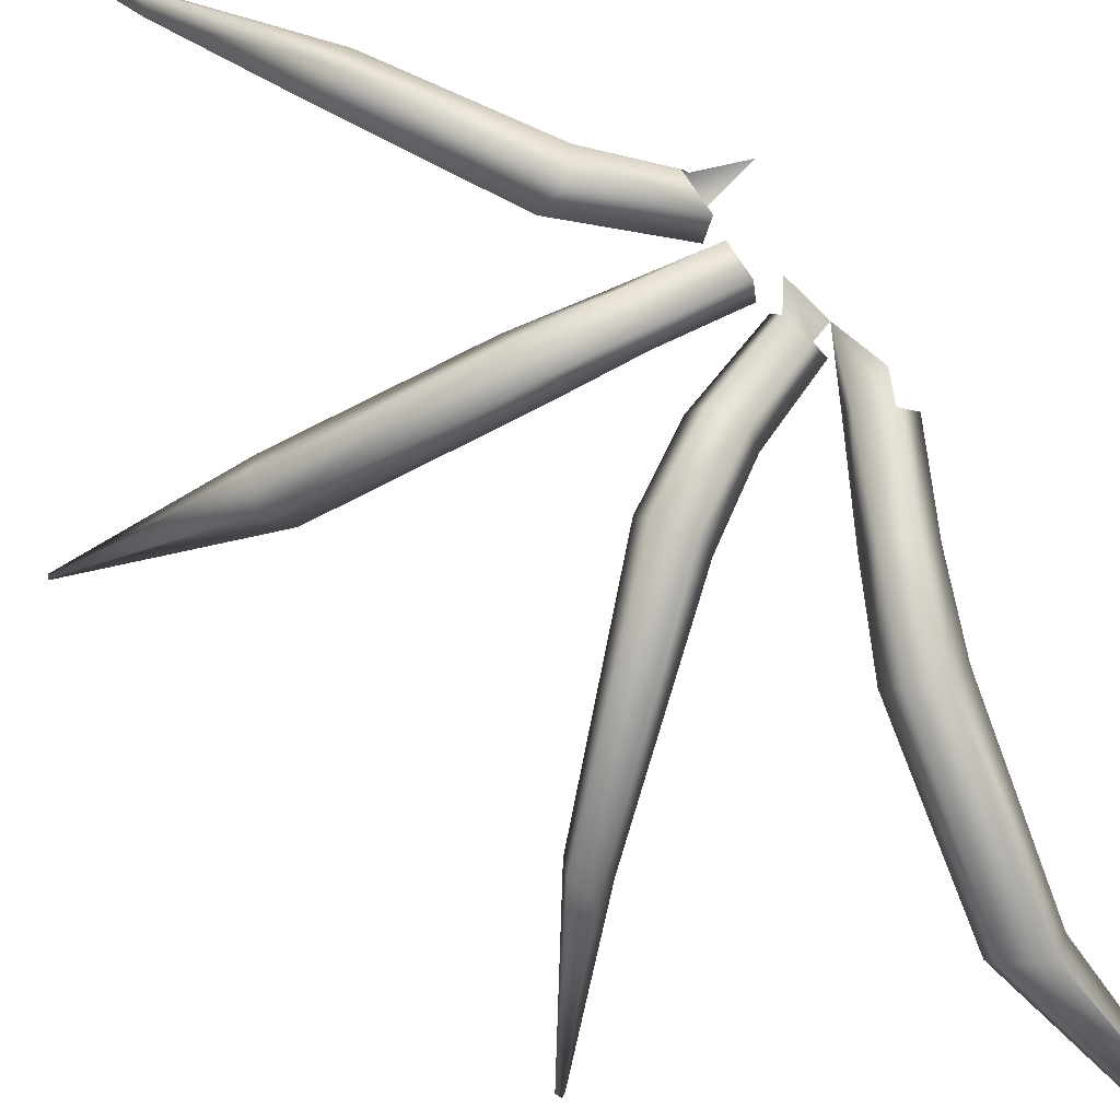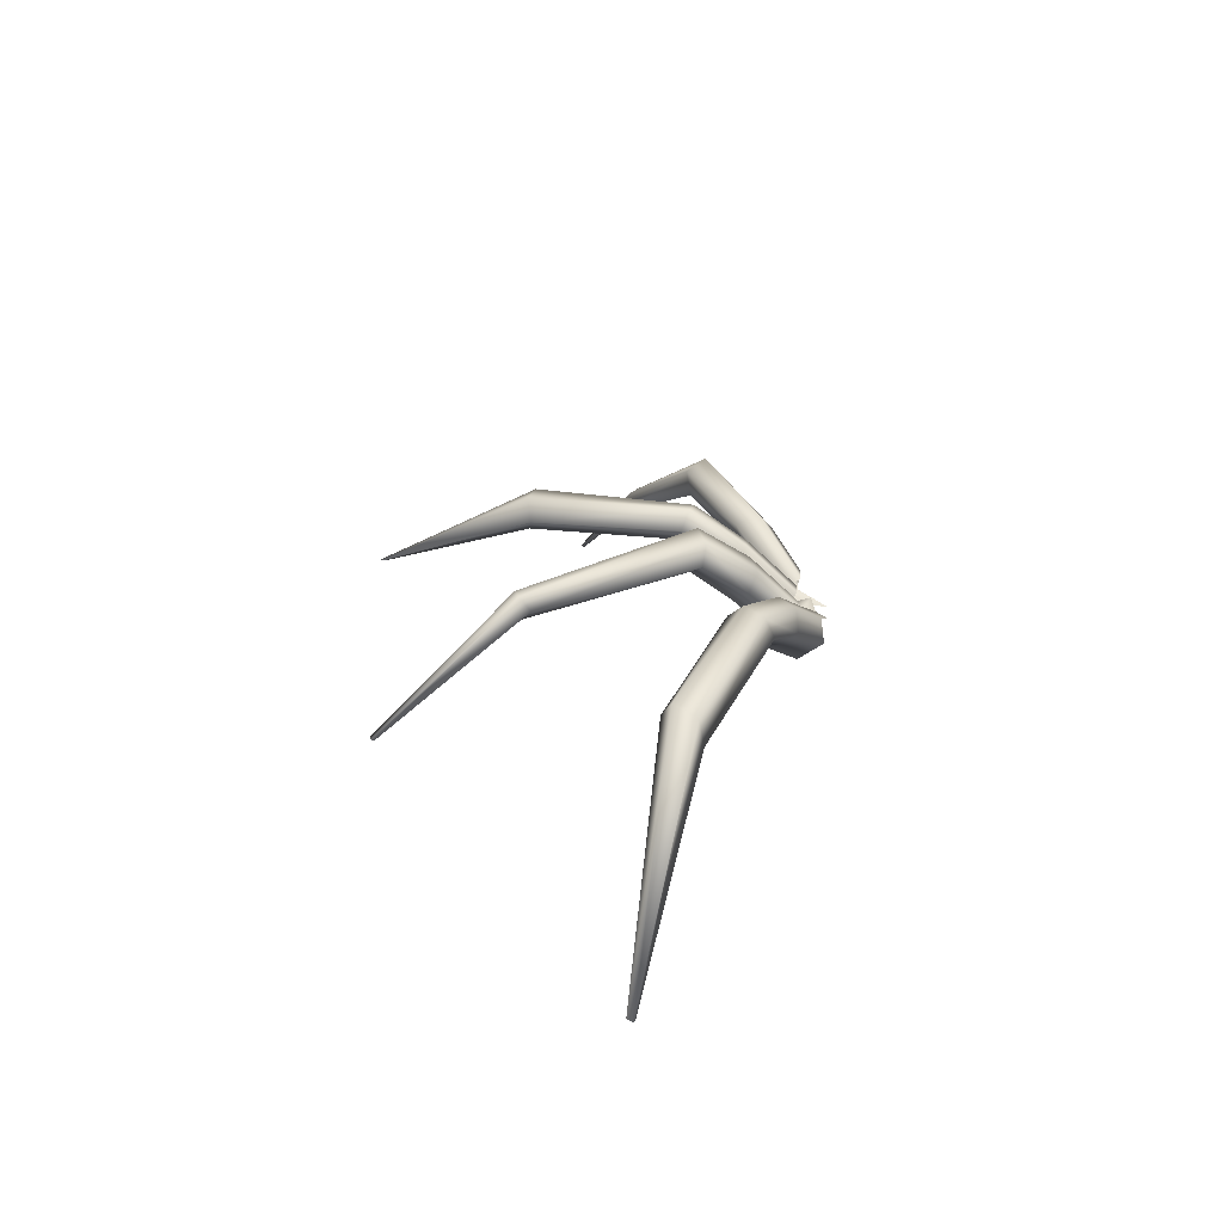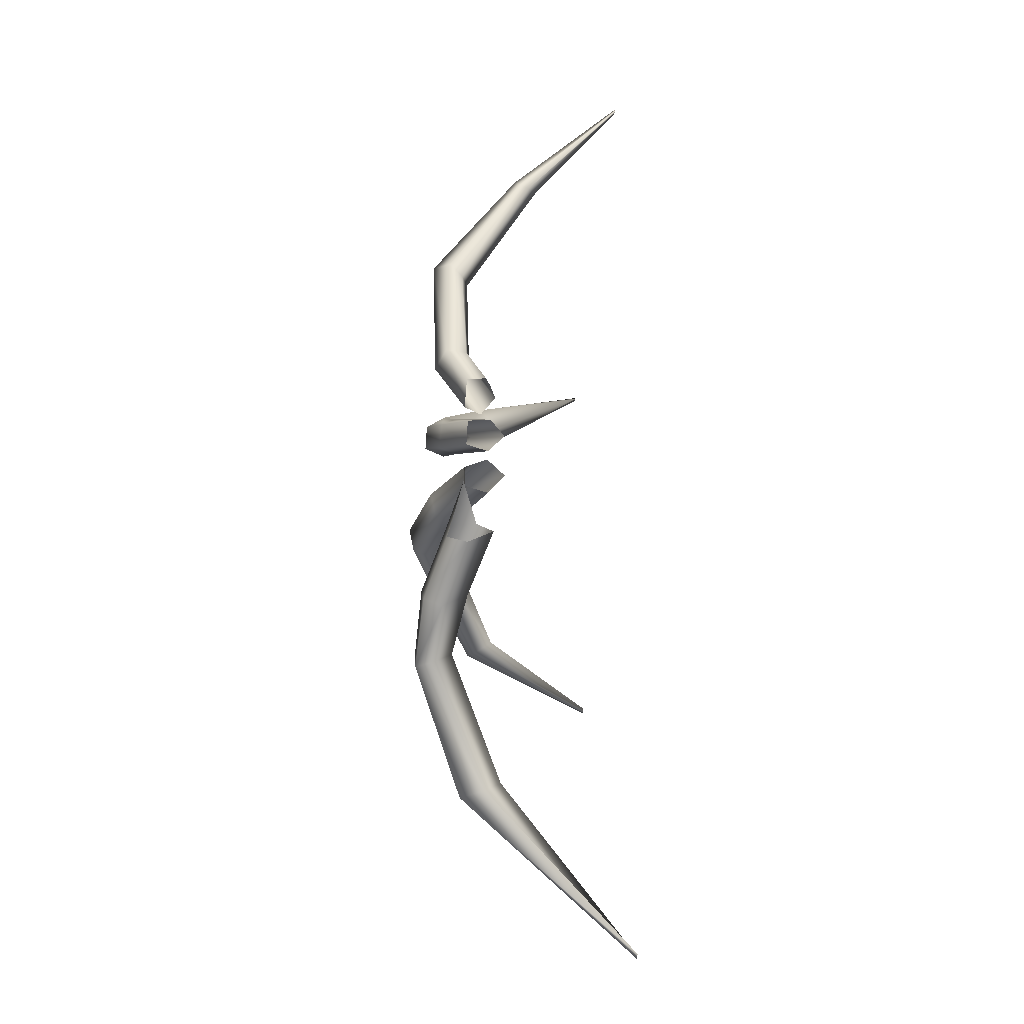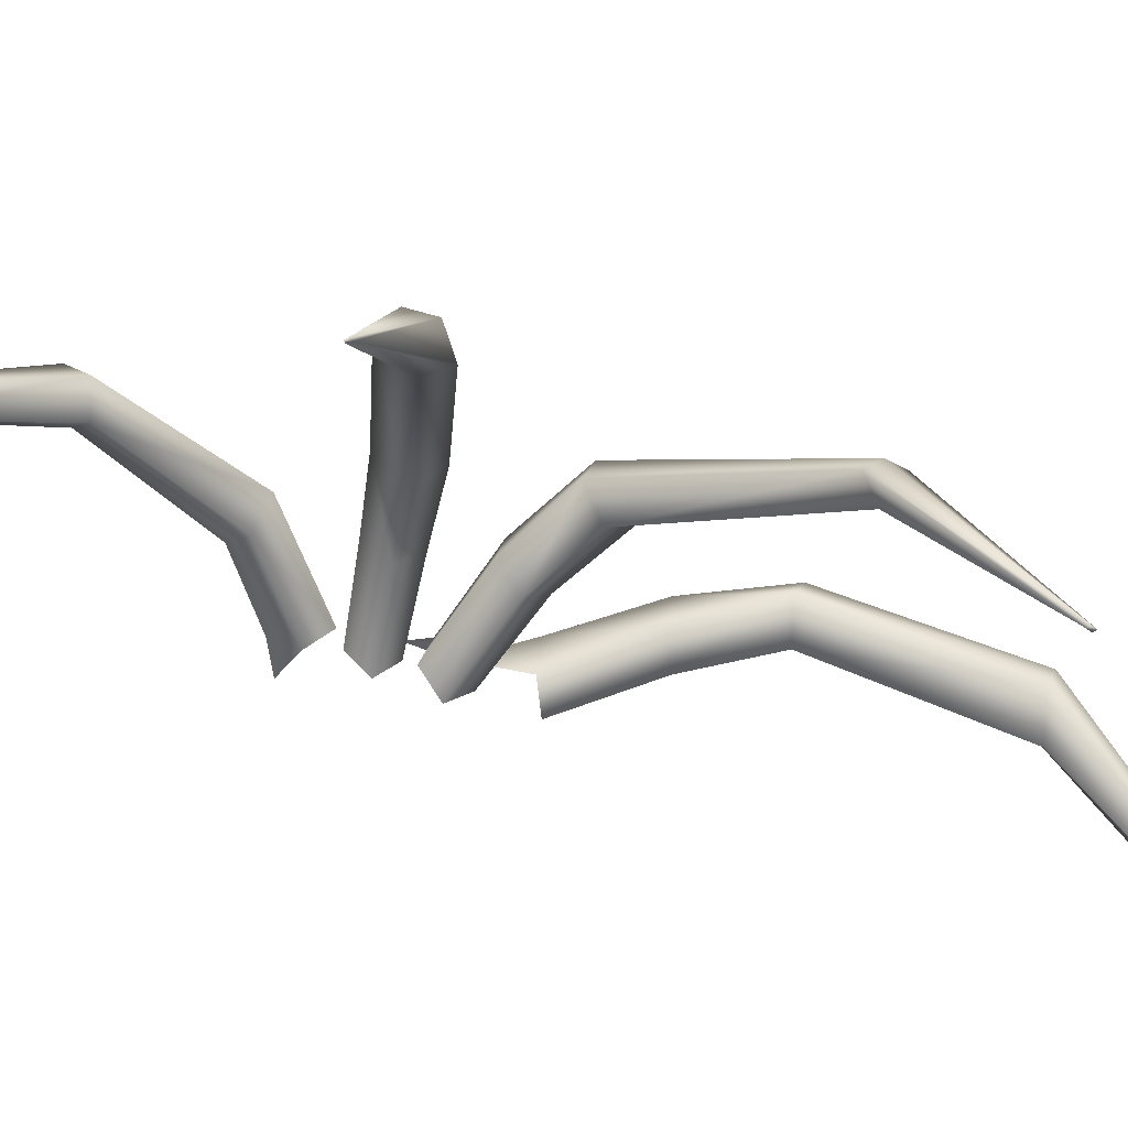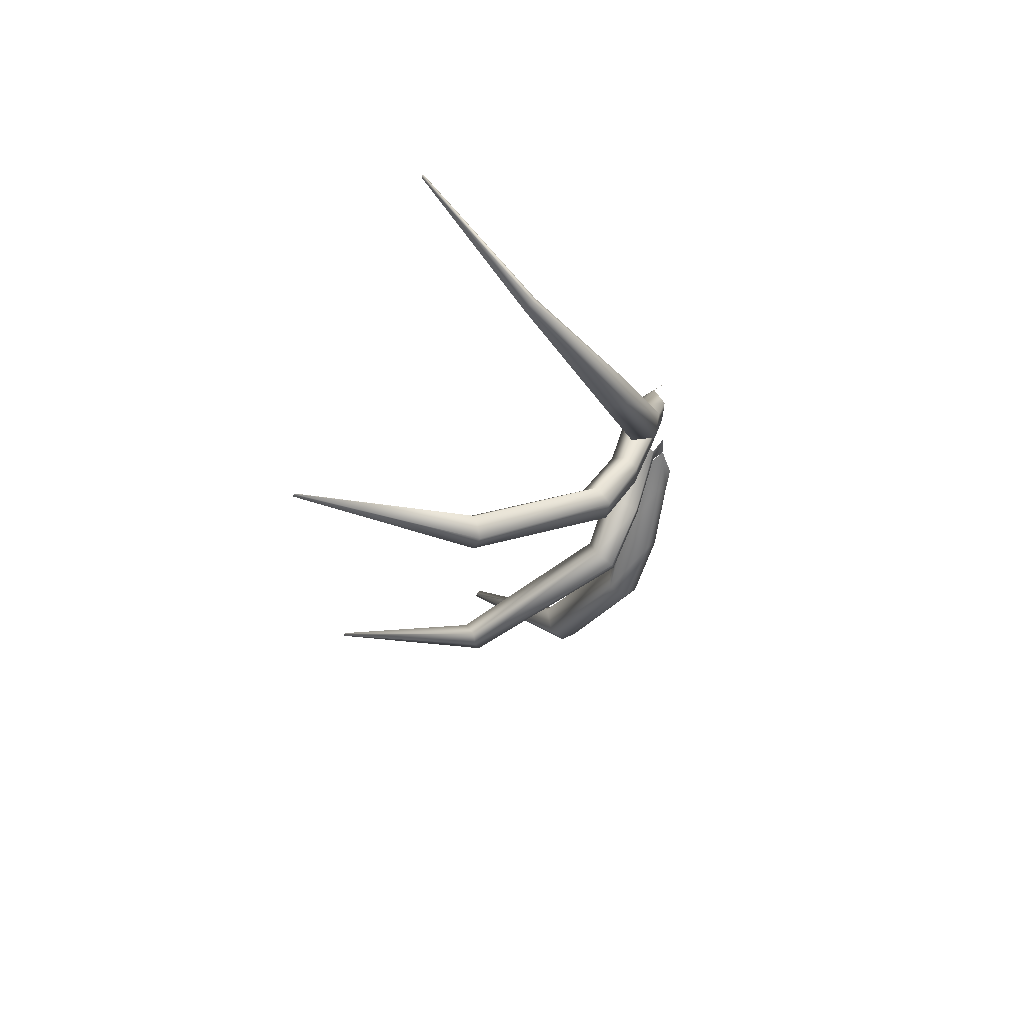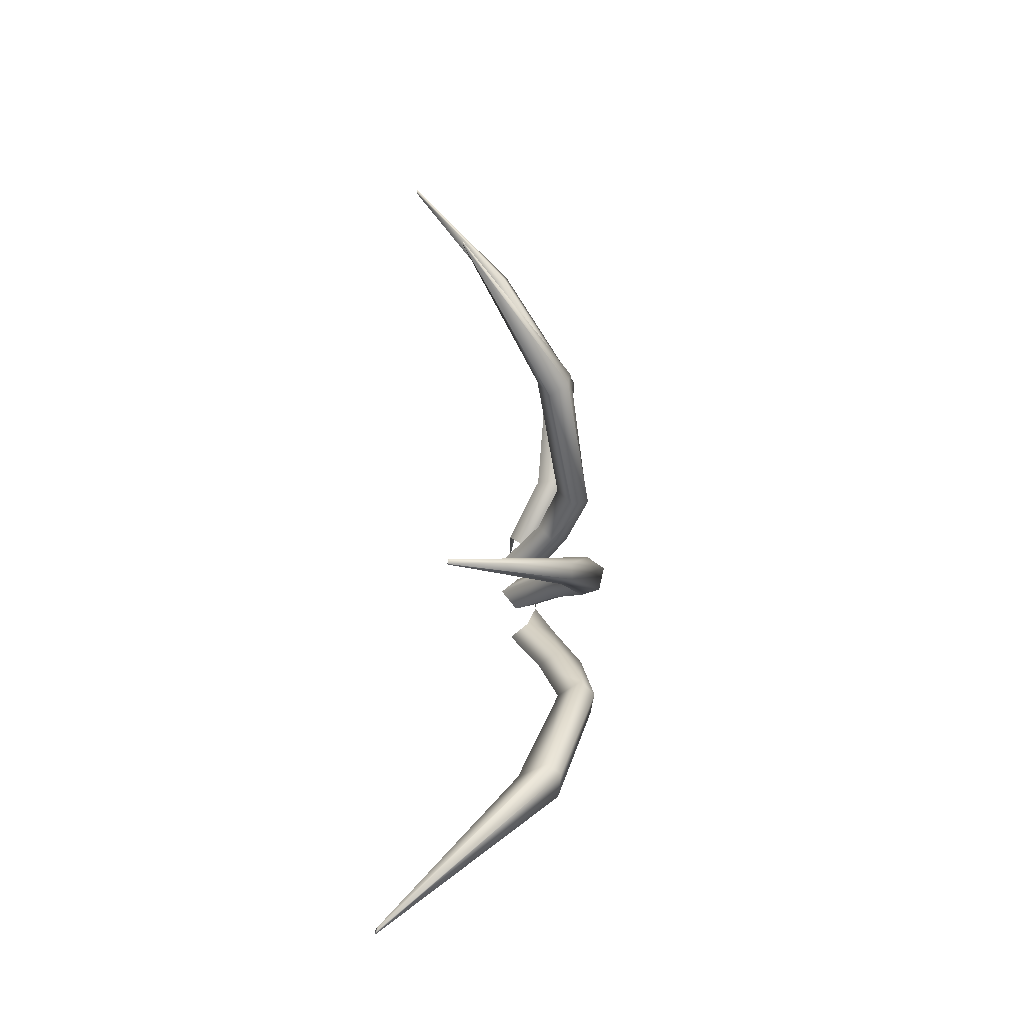
<metadata>
{"format":"obj","ext":"obj","renderer":"f3d","projection":"perspective","resolution":1024,"background":"white","views":[{"elev":77.7,"azim":139.7,"up":"+Y"},{"elev":-67.7,"azim":154.8,"up":"+Z"},{"elev":-12.4,"azim":-101.1,"up":"+Z"},{"elev":-44.8,"azim":66.5,"up":"+Y"},{"elev":62.0,"azim":128.5,"up":"+Z"},{"elev":-35.5,"azim":72.3,"up":"+Z"}]}
</metadata>
<code>
o Spider_Spider.005
v -18.13 24.47 -5.069
v -13.13 27.11 -13.72
v -16.57 27.6 -16.73
v -18.96 26.71 -12.8
v -13.12 20.8 -13.01
v -1.107 31.76 -42
v 7.308 20.62 -68.95
v 3.924 15.78 -67.55
v -4.392 28.98 -41.54
v 2.813 31.37 -39.4
v 11.83 19.89 -65.77
v 4.03 27.78 -37.33
v 12.22 16.51 -64.18
v 2.91 -16.54 -101.4
v 3.008 -16.79 -102.5
v 1.725 -16.81 -102.7
v 1.357 -16.78 -101.6
v -4.036 25.15 -25.37
v -5.104 31.21 -26.42
v -8.531 31.21 -28.61
v -18.99 23.78 -18.17
v -10.72 27.51 -30.26
v 7.588 11.59 -65.68
v -0.7512 23.84 -39.11
v -16.68 17.76 -15.24
v -7.982 21.79 -27.48
v 51.63 -17.17 -44.01
v 36.11 8.599 -30.74
v 34.91 12.37 -33.37
v 51.32 -17.18 -44.91
v 8.506 23.79 -11.73
v -2.343 20.31 -6.488
v -3.567 24.13 -10.78
v 7.673 27.15 -16.36
v 11.19 27.55 -8.089
v -0.3918 23.77 -2.755
v -16.22 15.28 -3.034
v -16.57 18.98 -6.996
v -15.14 18.91 0.5633
v 37.55 12.2 -28.32
v -3.605 28.24 -8.912
v 8.808 31.01 -14.89
v -15.49 23.67 -5.468
v -1.928 28.91 -4.443
v 10.65 31.69 -9.934
v -14.97 23.74 -1.25
v 51.93 -17.18 -45.15
v 52.23 -17.17 -44.28
v 37.85 13.96 -33.68
v 38.77 13.55 -30.33
v -17.69 24.42 1.76
v 57.69 -17.18 36.16
v 35.04 7.589 20.88
v 35.97 10.31 16.6
v 58.16 -17.17 35.7
v 8.955 21.19 11.38
v -2.924 20.34 8.479
v -2.204 23.37 4.759
v 9.955 24.39 7.141
v 8.606 24.42 15.83
v -2.897 23.72 12.43
v -15.61 15.29 5.734
v -14.92 18.7 2.449
v -15.55 18.3 9.251
v 34.37 11.32 25.3
v -2.521 27.28 5.965
v 10.11 28.42 8.804
v -15.25 23.42 3.616
v -3.301 26.86 10.93
v 8.859 28.33 13.5
v -15.89 23.25 8.643
v 58.47 -17.17 36.04
v 58.02 -17.18 36.45
v 38.28 13.85 19.39
v 37.14 14.87 23.37
v 12.74 -17.17 95.01
v 10.69 3.159 71.68
v 12.18 6.64 72.27
v 13.24 -17.17 95.6
v 9.104 4.878 72.4
v 4.481 20.09 45.89
v 1.48 21.72 46.97
v 7.306 24.15 47.05
v -5.632 21.3 24.02
v -8.997 22.51 25.88
v -2.263 25.33 22.9
v -16.63 17.48 13.75
v -14.49 20.24 10.55
v -18.5 19.84 17.42
v -24.79 20.08 14.06
v 12.83 -17.18 95.92
v 12.45 -17.18 95.43
v 9.116 6.803 73.15
v 10.67 7.855 74.27
v 4.5 27.75 49.49
v 0.4934 24.57 49.35
v -9.674 26.96 26
v -6.036 28.86 22.66
v -16.49 24.04 11.4
v -17.25 23.69 17.38
v -18.17 24.77 -5.195
v -18.53 25.61 -8.933
v -17.86 24.41 1.71
v -18.2 24.45 4.995
v -17.88 24.49 -1.657
v -22.16 22.6 14.66
v -20.08 24.41 14.24
v -24.23 20.55 13.4
f 1 2 3 4
f 1 5 2
f 6 7 8 9
f 10 11 7 6
f 12 13 11 10
f 13 14 15 11
f 11 15 16 7
f 7 16 17 8
f 14 17 16 15
f 2 5 18 19
f 19 18 12 10
f 3 2 19 20
f 20 19 10 6
f 21 3 20 22
f 22 20 6 9
f 9 8 23 24
f 24 23 13 12
f 23 14 13
f 18 5 25 26
f 26 25 21 22
f 12 18 26 24
f 24 26 22 9
f 14 23 8 17
f 27 28 29 30
f 31 32 33 34
f 35 36 32 31
f 32 37 38 33
f 36 39 37 32
f 28 27 40
f 31 28 40 35
f 34 29 28 31
f 33 41 42 34
f 38 43 41 33
f 41 44 45 42
f 43 46 44 41
f 44 36 35 45
f 46 39 36 44
f 27 30 47 48
f 49 47 30 29
f 50 48 47 49
f 40 27 48 50
f 35 40 50 45
f 45 50 49 42
f 42 49 29 34
f 51 46 43 1
f 52 53 54 55
f 56 57 58 59
f 60 61 57 56
f 57 62 63 58
f 61 64 62 57
f 53 52 65
f 56 53 65 60
f 59 54 53 56
f 58 66 67 59
f 63 68 66 58
f 66 69 70 67
f 68 71 69 66
f 69 61 60 70
f 71 64 61 69
f 52 55 72 73
f 74 72 55 54
f 75 73 72 74
f 65 52 73 75
f 60 65 75 70
f 70 75 74 67
f 67 74 54 59
f 76 77 78 79
f 77 76 80
f 81 77 80 82
f 83 78 77 81
f 84 81 82 85
f 86 83 81 84
f 84 87 88 86
f 85 89 87 84
f 89 90 87
f 76 79 91 92
f 80 76 92 93
f 93 92 91 94
f 94 91 79 78
f 95 94 78 83
f 96 93 94 95
f 82 80 93 96
f 85 82 96 97
f 97 96 95 98
f 98 95 83 86
f 88 99 98 86
f 99 100 97 98
f 100 89 85 97

</code>
